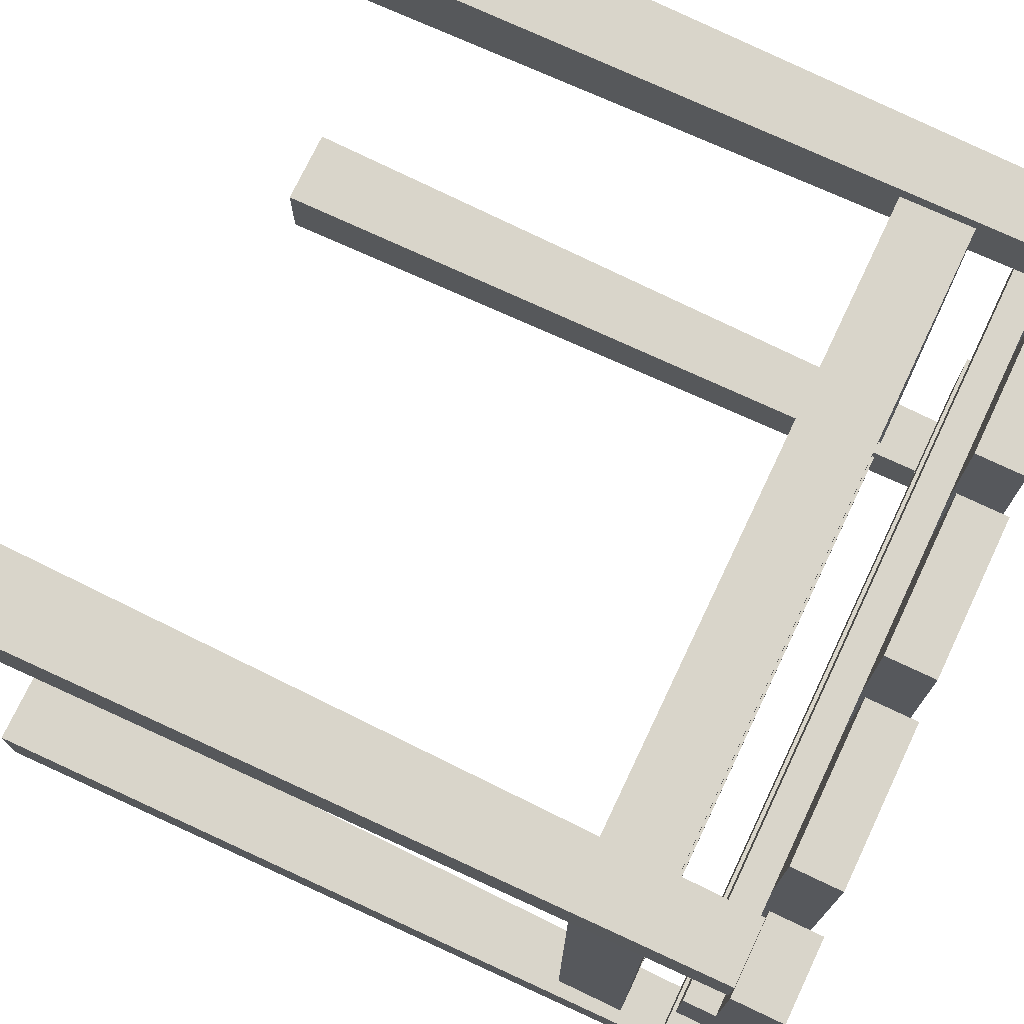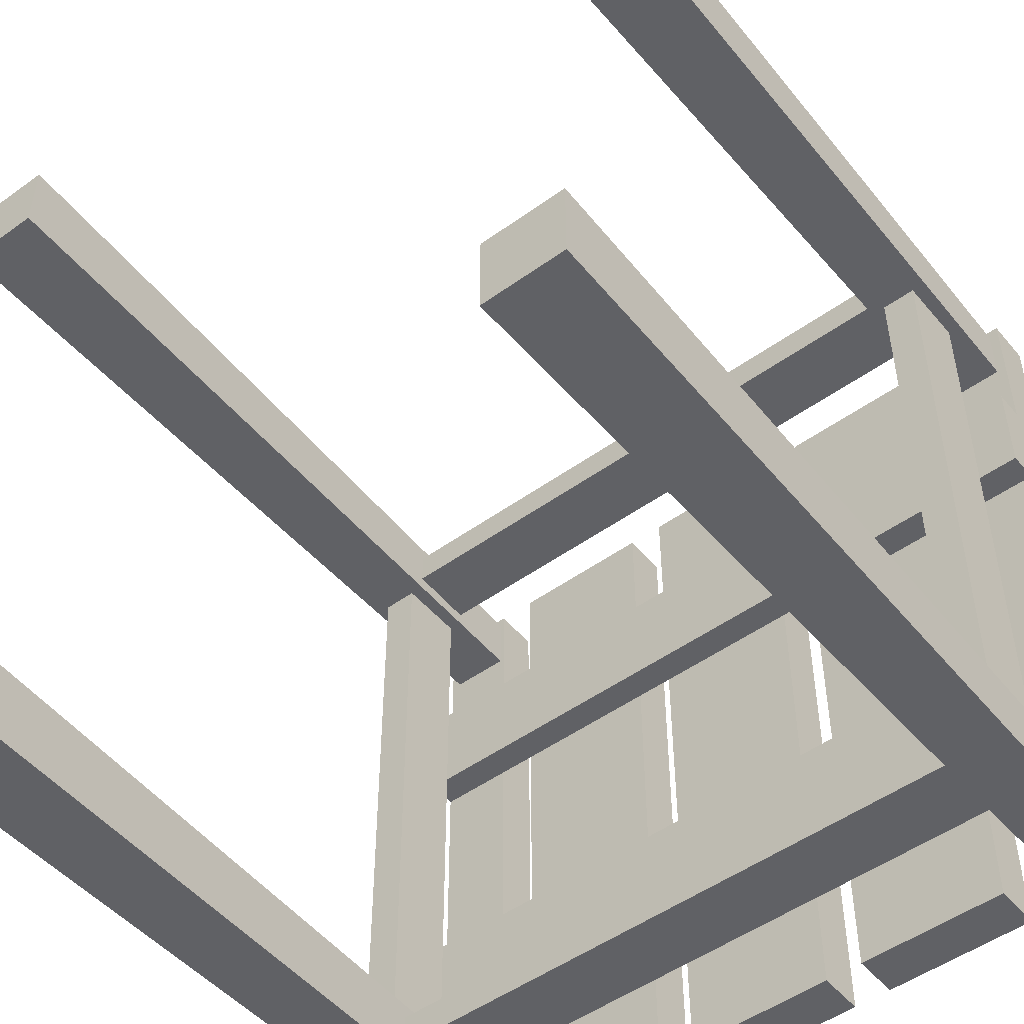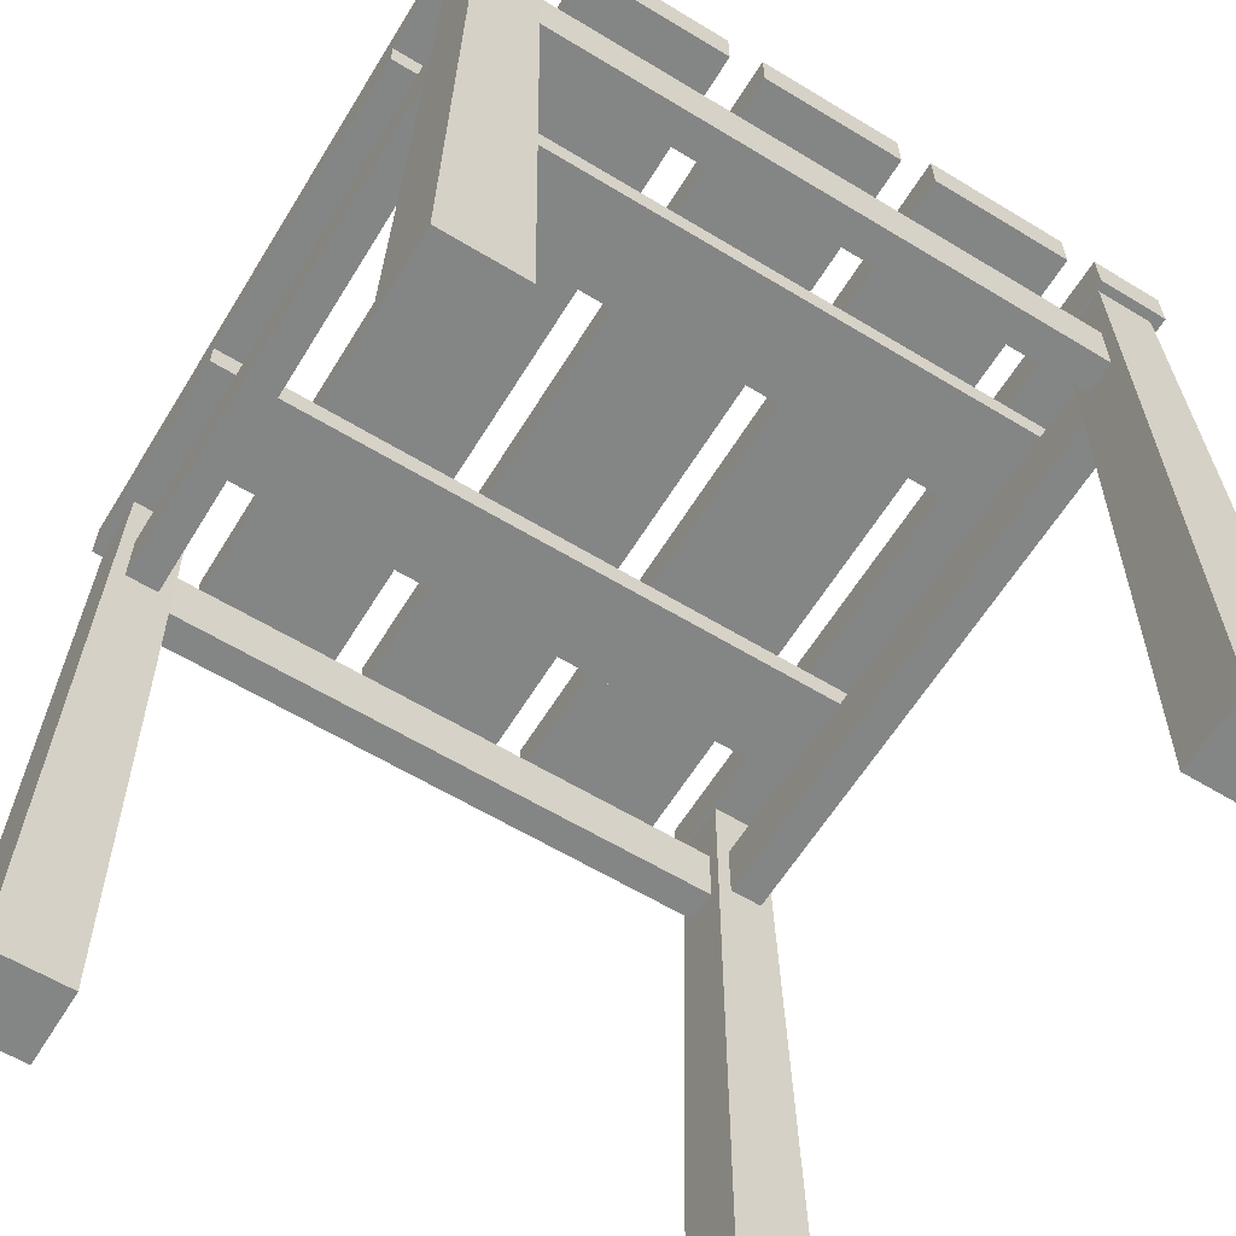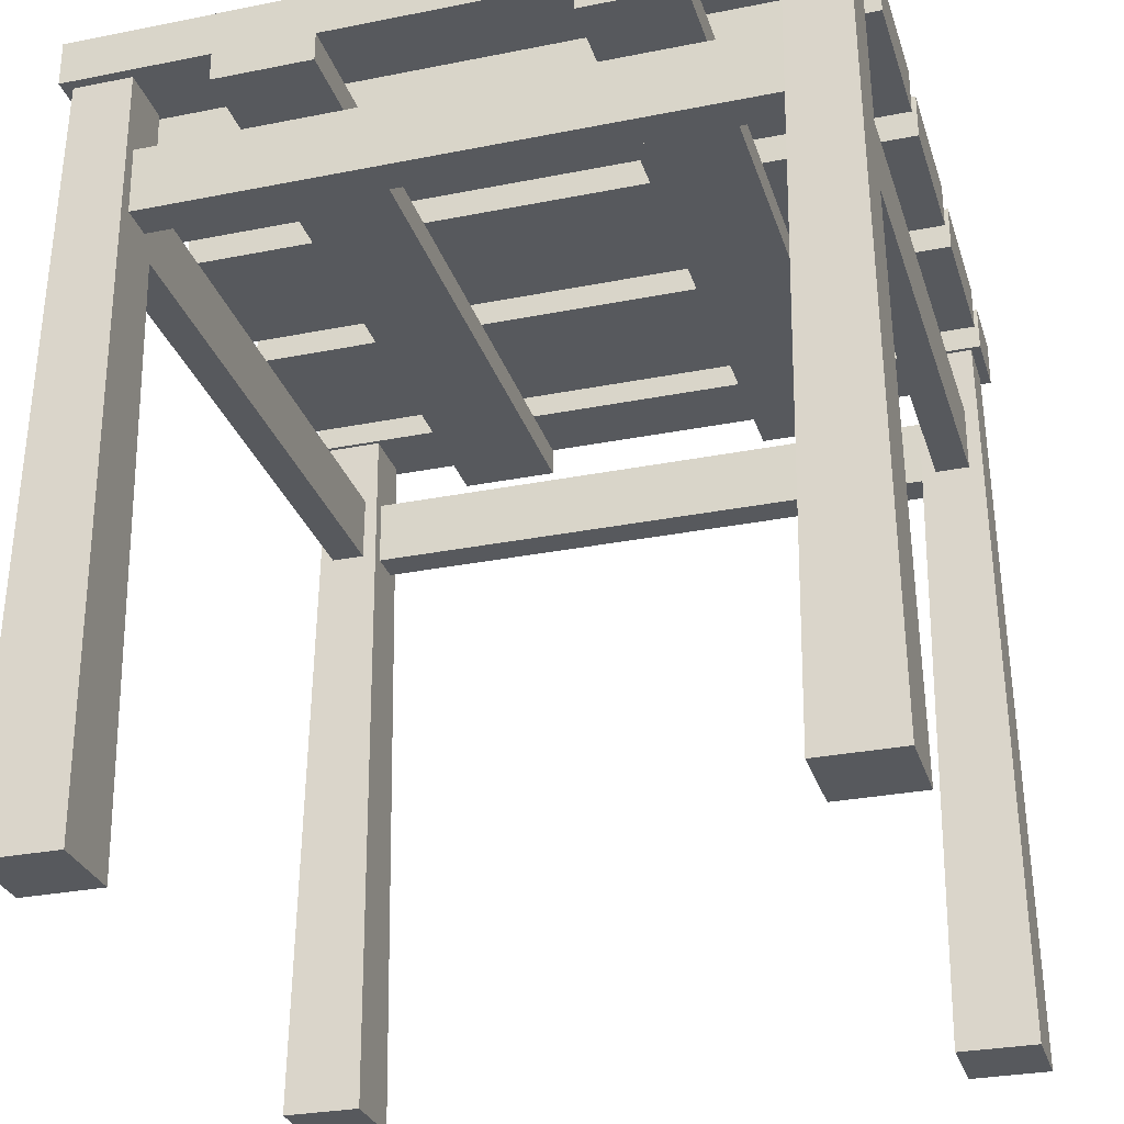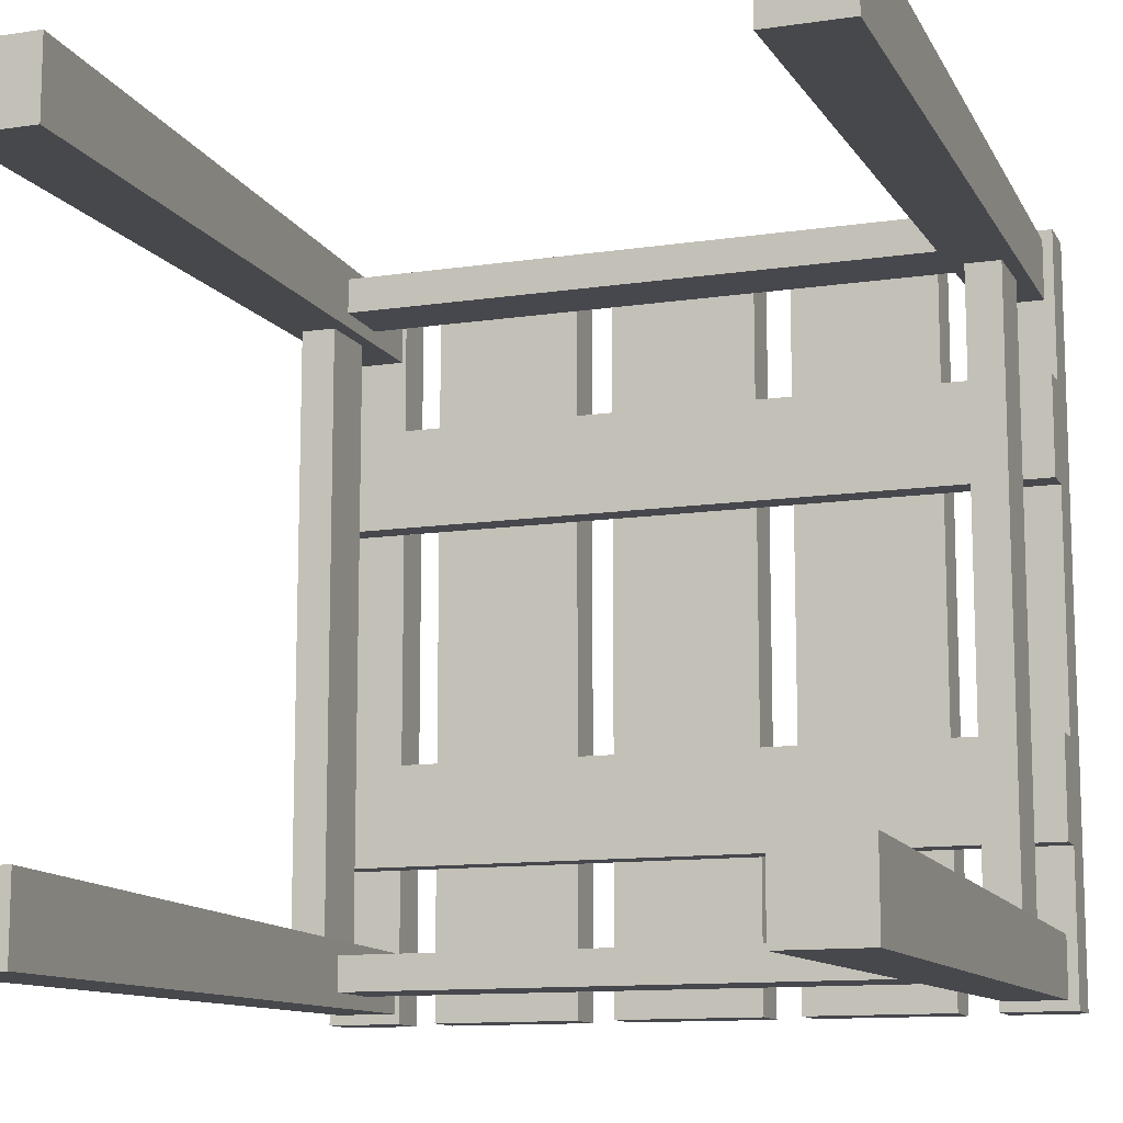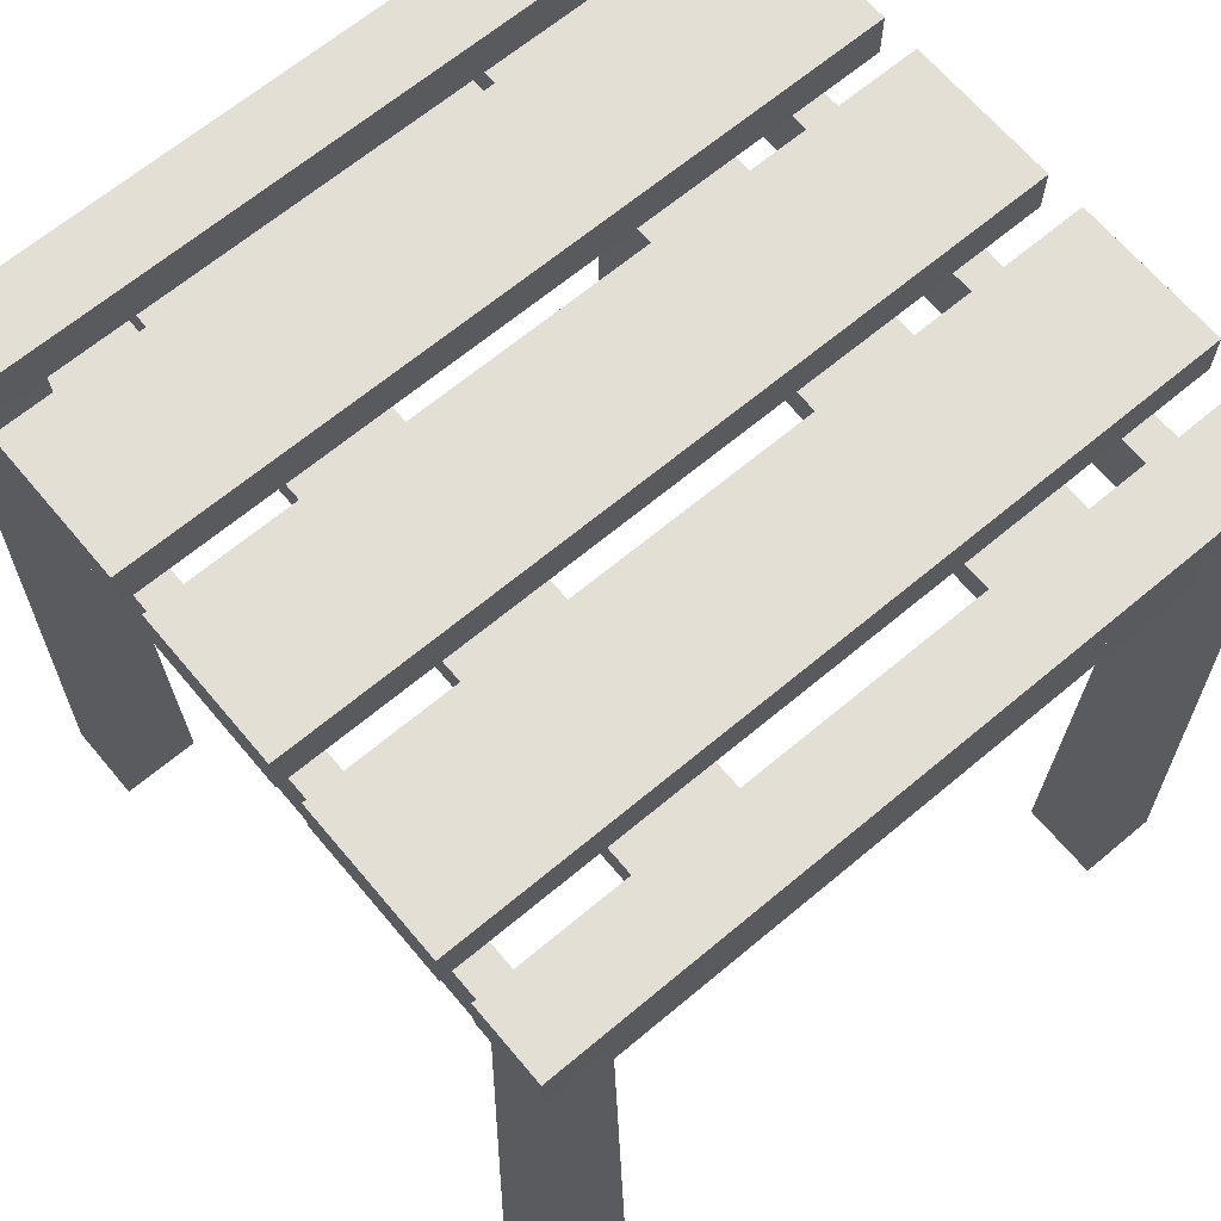
<metadata>
{"format":"obj","ext":"obj","renderer":"f3d","projection":"perspective","resolution":1024,"background":"white","views":[{"elev":74.4,"azim":115.4,"up":"+Z"},{"elev":-50.4,"azim":38.3,"up":"+Z"},{"elev":-61.6,"azim":148.4,"up":"+Y"},{"elev":-29.2,"azim":106.4,"up":"+Y"},{"elev":-11.9,"azim":19.5,"up":"+Z"},{"elev":66.3,"azim":50.0,"up":"+Y"}]}
</metadata>
<code>
g structure-floor
v 0.25 0 -0.1965 1 1 1
v 0.25 0 -0.25 1 1 1
v 0.1965 0 -0.1965 1 1 1
v 0.1965 0 -0.25 1 1 1
v 0.2032 0.5175 -0.2433 1 1 1
v 0.2433 0.5175 -0.2433 1 1 1
v 0.2433 0.5175 -0.2032 1 1 1
v 0.2032 0.5175 -0.2032 1 1 1
v 0.25 0 0.25 1 1 1
v 0.25 0 0.1965 1 1 1
v 0.1965 0 0.25 1 1 1
v 0.1965 0 0.1965 1 1 1
v 0.2032 0.5175 0.2032 1 1 1
v 0.2433 0.5175 0.2032 1 1 1
v 0.2433 0.5175 0.2433 1 1 1
v 0.2032 0.5175 0.2433 1 1 1
v -0.1965 0 -0.1965 1 1 1
v -0.1965 0 -0.25 1 1 1
v -0.25 0 -0.1965 1 1 1
v -0.25 0 -0.25 1 1 1
v -0.2433 0.5175 -0.2433 1 1 1
v -0.2032 0.5175 -0.2433 1 1 1
v -0.2032 0.5175 -0.2032 1 1 1
v -0.2433 0.5175 -0.2032 1 1 1
v -0.1965 0 0.25 1 1 1
v -0.1965 0 0.1965 1 1 1
v -0.25 0 0.25 1 1 1
v -0.25 0 0.1965 1 1 1
v -0.2433 0.5175 0.2032 1 1 1
v -0.2032 0.5175 0.2032 1 1 1
v -0.2032 0.5175 0.2433 1 1 1
v -0.2433 0.5175 0.2433 1 1 1
v 0.2349 0.4675 0.2032 1 1 1
v 0.2116 0.4675 0.2032 1 1 1
v 0.2349 0.4675 -0.2032 1 1 1
v 0.2116 0.4675 -0.2032 1 1 1
v 0.2349 0.421 0.2032 1 1 1
v 0.2349 0.421 -0.2032 1 1 1
v 0.2116 0.421 0.2032 1 1 1
v 0.2116 0.421 -0.2032 1 1 1
v -0.2116 0.4675 0.2032 1 1 1
v -0.2349 0.4675 0.2032 1 1 1
v -0.2116 0.4675 -0.2032 1 1 1
v -0.2349 0.4675 -0.2032 1 1 1
v -0.2116 0.421 0.2032 1 1 1
v -0.2116 0.421 -0.2032 1 1 1
v -0.2349 0.421 0.2032 1 1 1
v -0.2349 0.421 -0.2032 1 1 1
v 0.2032 0.4675 0.2116 1 1 1
v 0.2032 0.4675 0.2349 1 1 1
v -0.2032 0.4675 0.2116 1 1 1
v -0.2032 0.4675 0.2349 1 1 1
v 0.2032 0.421 0.2116 1 1 1
v -0.2032 0.421 0.2116 1 1 1
v 0.2032 0.421 0.2349 1 1 1
v -0.2032 0.421 0.2349 1 1 1
v 0.2032 0.4675 -0.2349 1 1 1
v 0.2032 0.4675 -0.2116 1 1 1
v -0.2032 0.4675 -0.2349 1 1 1
v -0.2032 0.4675 -0.2116 1 1 1
v 0.2032 0.421 -0.2349 1 1 1
v -0.2032 0.421 -0.2349 1 1 1
v 0.2032 0.421 -0.2116 1 1 1
v -0.2032 0.421 -0.2116 1 1 1
f 3 2 1
f 2 3 4
f 5 2 4
f 2 5 6
f 7 3 1
f 3 7 8
f 6 1 2
f 1 6 7
f 3 5 4
f 5 3 8
f 5 7 6
f 7 5 8
f 11 10 9
f 10 11 12
f 13 10 12
f 10 13 14
f 15 11 9
f 11 15 16
f 14 9 10
f 9 14 15
f 11 13 12
f 13 11 16
f 13 15 14
f 15 13 16
f 19 18 17
f 18 19 20
f 21 18 20
f 18 21 22
f 23 19 17
f 19 23 24
f 22 17 18
f 17 22 23
f 19 21 20
f 21 19 24
f 21 23 22
f 23 21 24
f 27 26 25
f 26 27 28
f 29 26 28
f 26 29 30
f 31 27 25
f 27 31 32
f 30 25 26
f 25 30 31
f 27 29 28
f 29 27 32
f 29 31 30
f 31 29 32
f 35 34 33
f 34 35 36
f 38 33 37
f 33 38 35
f 34 40 39
f 40 34 36
f 40 37 39
f 37 40 38
f 43 42 41
f 42 43 44
f 46 41 45
f 41 46 43
f 42 48 47
f 48 42 44
f 48 45 47
f 45 48 46
f 51 50 49
f 50 51 52
f 54 49 53
f 49 54 51
f 50 56 55
f 56 50 52
f 56 53 55
f 53 56 54
f 59 58 57
f 58 59 60
f 62 57 61
f 57 62 59
f 58 64 63
f 64 58 60
f 64 61 63
f 61 64 62
g structure-floor
f 3 2 1
f 2 3 4
f 5 2 4
f 2 5 6
f 7 3 1
f 3 7 8
f 6 1 2
f 1 6 7
f 3 5 4
f 5 3 8
f 5 7 6
f 7 5 8
f 11 10 9
f 10 11 12
f 13 10 12
f 10 13 14
f 15 11 9
f 11 15 16
f 14 9 10
f 9 14 15
f 11 13 12
f 13 11 16
f 13 15 14
f 15 13 16
f 19 18 17
f 18 19 20
f 21 18 20
f 18 21 22
f 23 19 17
f 19 23 24
f 22 17 18
f 17 22 23
f 19 21 20
f 21 19 24
f 21 23 22
f 23 21 24
f 27 26 25
f 26 27 28
f 29 26 28
f 26 29 30
f 31 27 25
f 27 31 32
f 30 25 26
f 25 30 31
f 27 29 28
f 29 27 32
f 29 31 30
f 31 29 32
f 35 34 33
f 34 35 36
f 38 33 37
f 33 38 35
f 34 40 39
f 40 34 36
f 40 37 39
f 37 40 38
f 43 42 41
f 42 43 44
f 46 41 45
f 41 46 43
f 42 48 47
f 48 42 44
f 48 45 47
f 45 48 46
f 51 50 49
f 50 51 52
f 54 49 53
f 49 54 51
f 50 56 55
f 56 50 52
f 56 53 55
f 53 56 54
f 59 58 57
f 58 59 60
f 62 57 61
f 57 62 59
f 58 64 63
f 64 58 60
f 64 61 63
f 61 64 62
g Group
v 0.2002 0.5175 -0.25 1 1 1
v 0.2002 0.5487 -0.25 1 1 1
v 0.2002 0.5175 0.25 1 1 1
v 0.2002 0.5487 0.25 1 1 1
v 0.25 0.5175 -0.25 1 1 1
v 0.25 0.5487 -0.25 1 1 1
v 0.25 0.5487 0.25 1 1 1
v 0.25 0.5175 0.25 1 1 1
v -0.25 0.5175 -0.25 1 1 1
v -0.25 0.5487 -0.25 1 1 1
v -0.25 0.5175 0.25 1 1 1
v -0.25 0.5487 0.25 1 1 1
v -0.2002 0.5175 -0.25 1 1 1
v -0.2002 0.5487 -0.25 1 1 1
v -0.2002 0.5487 0.25 1 1 1
v -0.2002 0.5175 0.25 1 1 1
v -0.1745 0.5175 -0.25 1 1 1
v -0.1745 0.5487 -0.25 1 1 1
v -0.1745 0.5175 0.25 1 1 1
v -0.1745 0.5487 0.25 1 1 1
v -0.07487 0.5175 -0.25 1 1 1
v -0.07487 0.5487 -0.25 1 1 1
v -0.07487 0.5487 0.25 1 1 1
v -0.07487 0.5175 0.25 1 1 1
v 0.07487 0.5175 -0.25 1 1 1
v 0.07487 0.5487 -0.25 1 1 1
v 0.07487 0.5175 0.25 1 1 1
v 0.07487 0.5487 0.25 1 1 1
v 0.1745 0.5175 -0.25 1 1 1
v 0.1745 0.5487 -0.25 1 1 1
v 0.1745 0.5487 0.25 1 1 1
v 0.1745 0.5175 0.25 1 1 1
v -0.04981 0.5175 -0.25 1 1 1
v -0.04981 0.5487 -0.25 1 1 1
v -0.04981 0.5175 0.25 1 1 1
v -0.04981 0.5487 0.25 1 1 1
v 0.04981 0.5175 -0.25 1 1 1
v 0.04981 0.5487 -0.25 1 1 1
v 0.04981 0.5487 0.25 1 1 1
v 0.04981 0.5175 0.25 1 1 1
v 0.25 0.4975 -0.1485 1 1 1
v 0.25 0.5175 -0.1485 1 1 1
v -0.25 0.4975 -0.1485 1 1 1
v -0.25 0.5175 -0.1485 1 1 1
v 0.25 0.4975 -0.08079 1 1 1
v 0.25 0.5175 -0.08079 1 1 1
v -0.25 0.5175 -0.08079 1 1 1
v -0.25 0.4975 -0.08079 1 1 1
v 0.25 0.4975 0.08079 1 1 1
v 0.25 0.5175 0.08079 1 1 1
v -0.25 0.4975 0.08079 1 1 1
v -0.25 0.5175 0.08079 1 1 1
v 0.25 0.4975 0.1485 1 1 1
v 0.25 0.5175 0.1485 1 1 1
v -0.25 0.5175 0.1485 1 1 1
v -0.25 0.4975 0.1485 1 1 1
f 67 66 65
f 66 67 68
f 66 69 65
f 69 66 70
f 71 69 70
f 69 71 72
f 67 69 72
f 69 67 65
f 66 71 70
f 71 66 68
f 71 67 72
f 67 71 68
f 75 74 73
f 74 75 76
f 74 77 73
f 77 74 78
f 79 77 78
f 77 79 80
f 75 77 80
f 77 75 73
f 74 79 78
f 79 74 76
f 79 75 80
f 75 79 76
f 83 82 81
f 82 83 84
f 82 85 81
f 85 82 86
f 87 85 86
f 85 87 88
f 83 85 88
f 85 83 81
f 82 87 86
f 87 82 84
f 87 83 88
f 83 87 84
f 91 90 89
f 90 91 92
f 90 93 89
f 93 90 94
f 95 93 94
f 93 95 96
f 91 93 96
f 93 91 89
f 90 95 94
f 95 90 92
f 95 91 96
f 91 95 92
f 99 98 97
f 98 99 100
f 98 101 97
f 101 98 102
f 103 101 102
f 101 103 104
f 99 101 104
f 101 99 97
f 98 103 102
f 103 98 100
f 103 99 104
f 99 103 100
f 107 106 105
f 106 107 108
f 106 109 105
f 109 106 110
f 111 109 110
f 109 111 112
f 107 109 112
f 109 107 105
f 106 111 110
f 111 106 108
f 111 107 112
f 107 111 108
f 115 114 113
f 114 115 116
f 114 117 113
f 117 114 118
f 119 117 118
f 117 119 120
f 115 117 120
f 117 115 113
f 114 119 118
f 119 114 116
f 119 115 120
f 115 119 116

</code>
